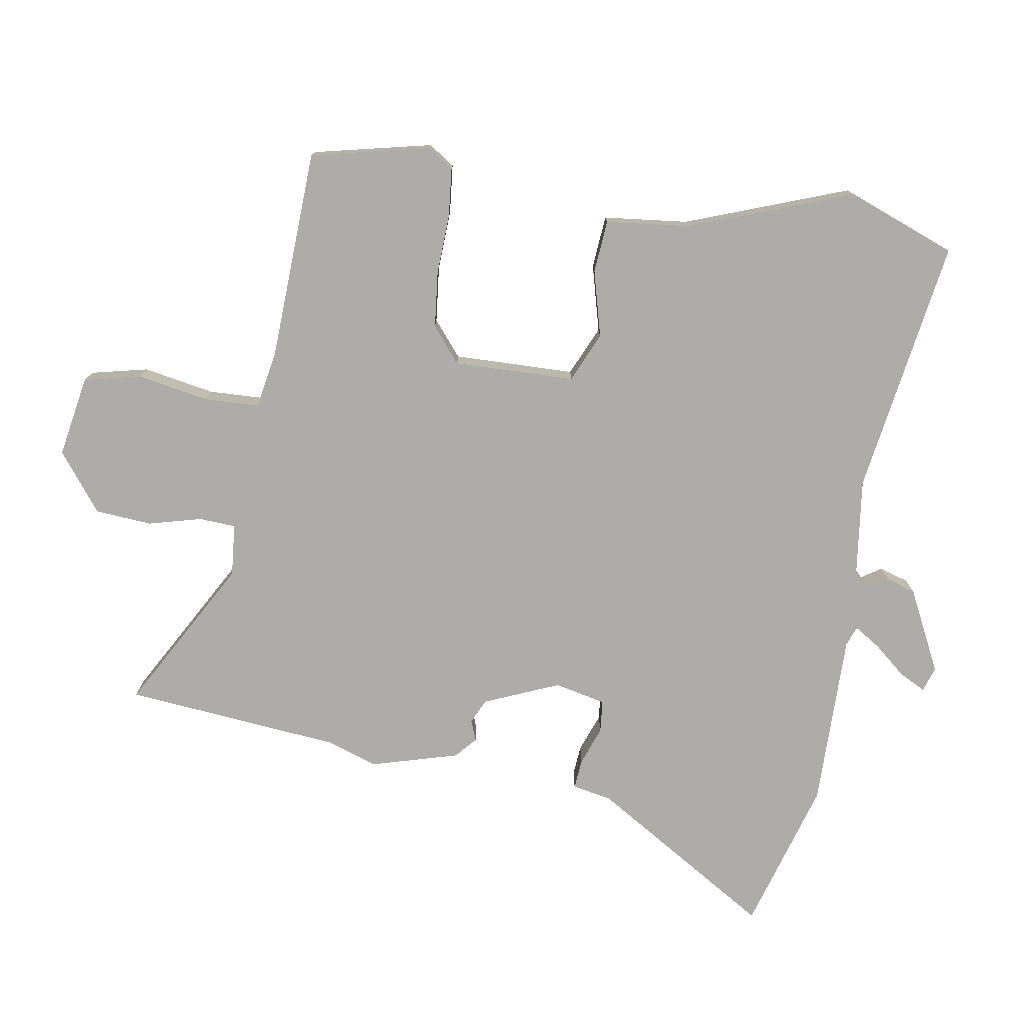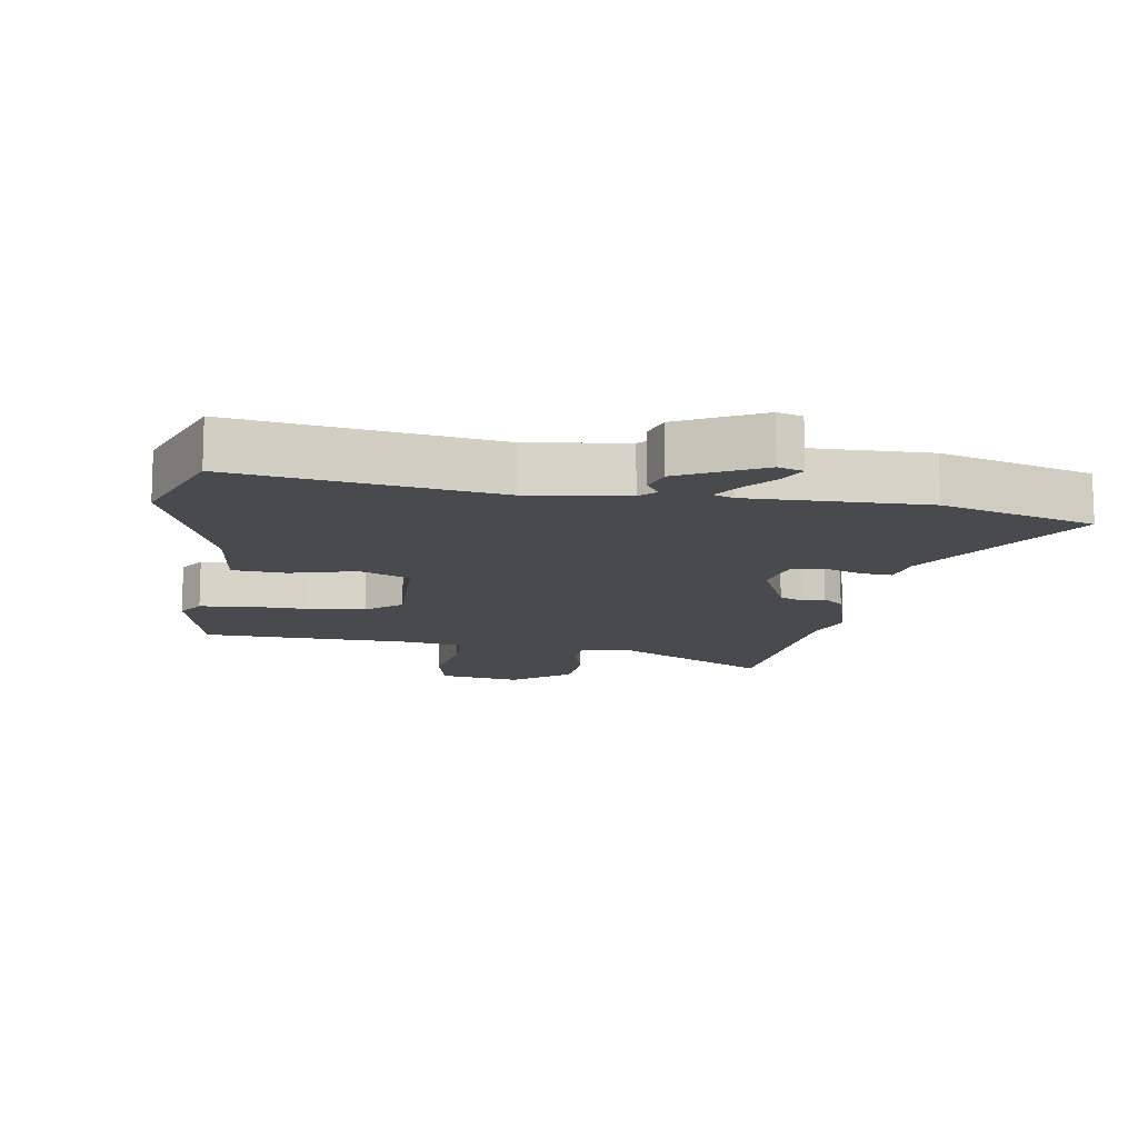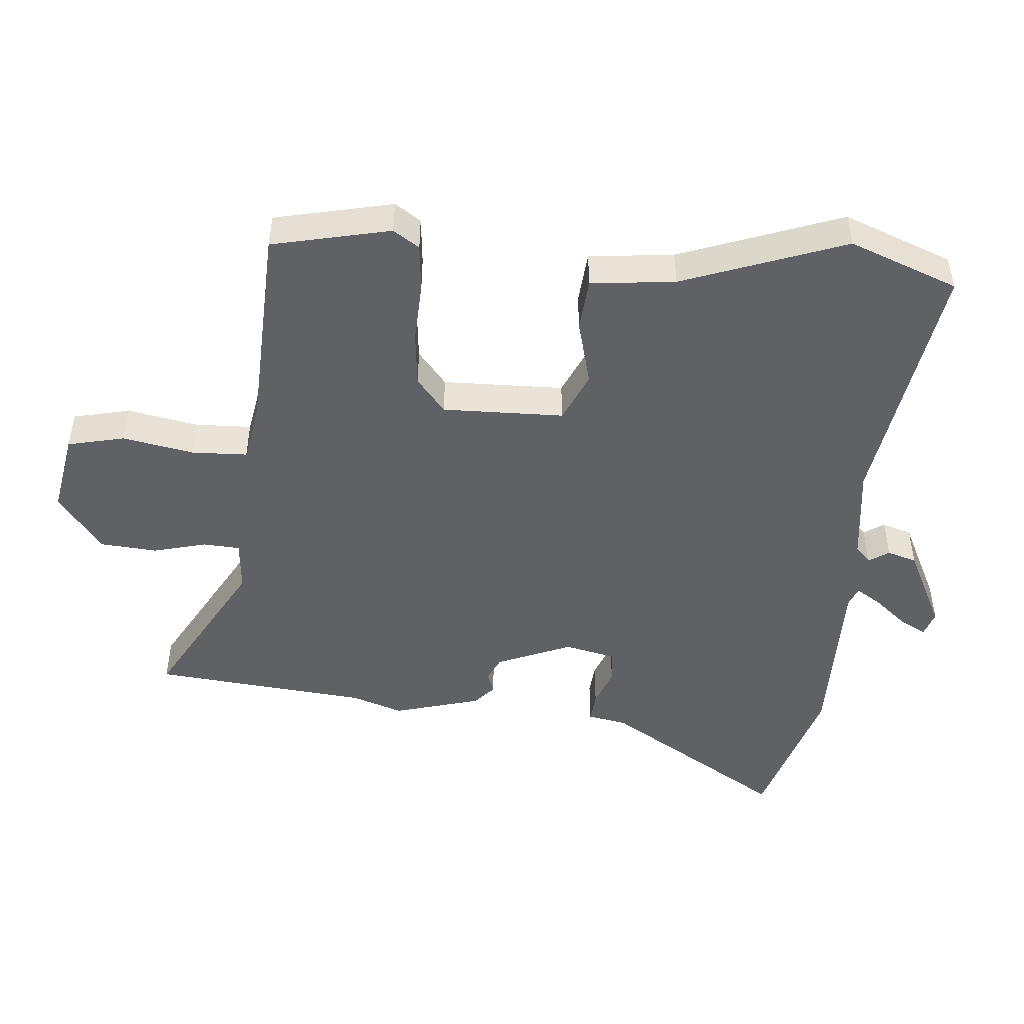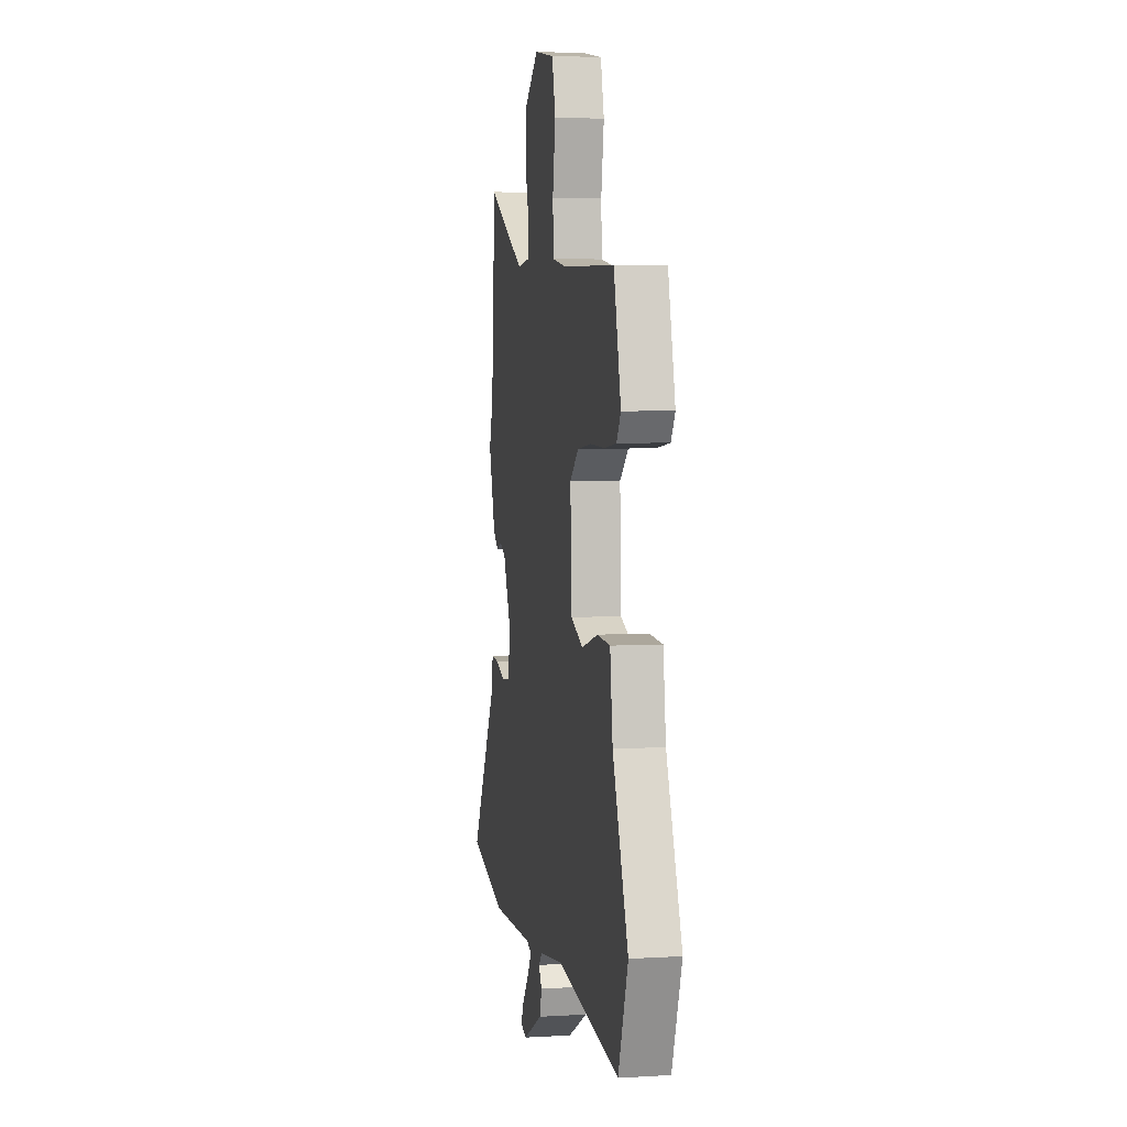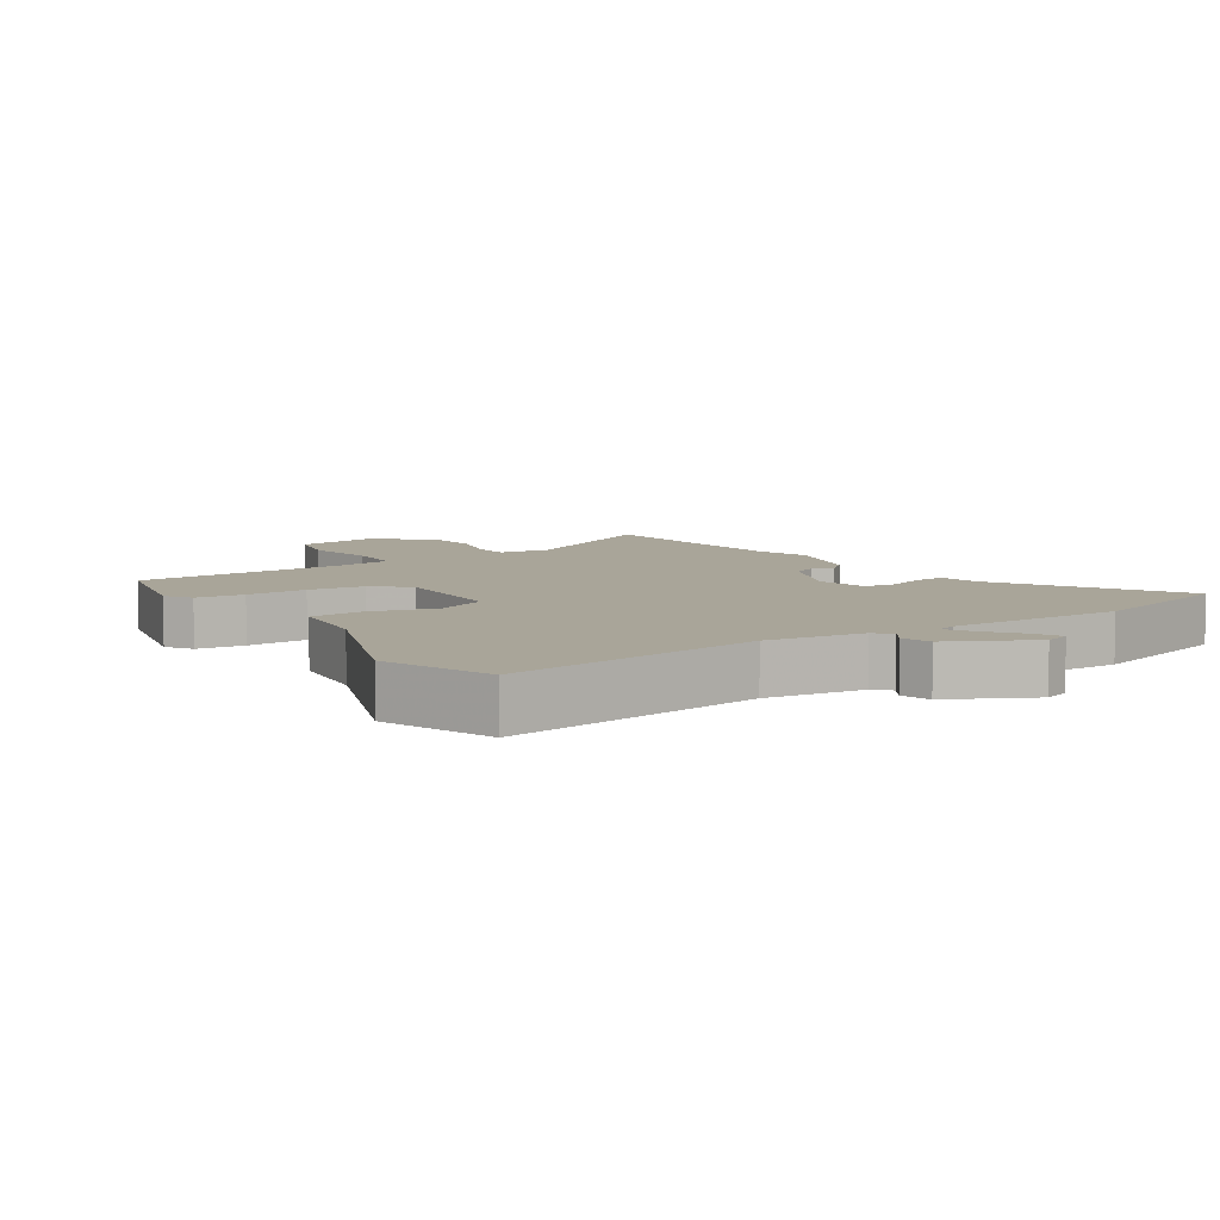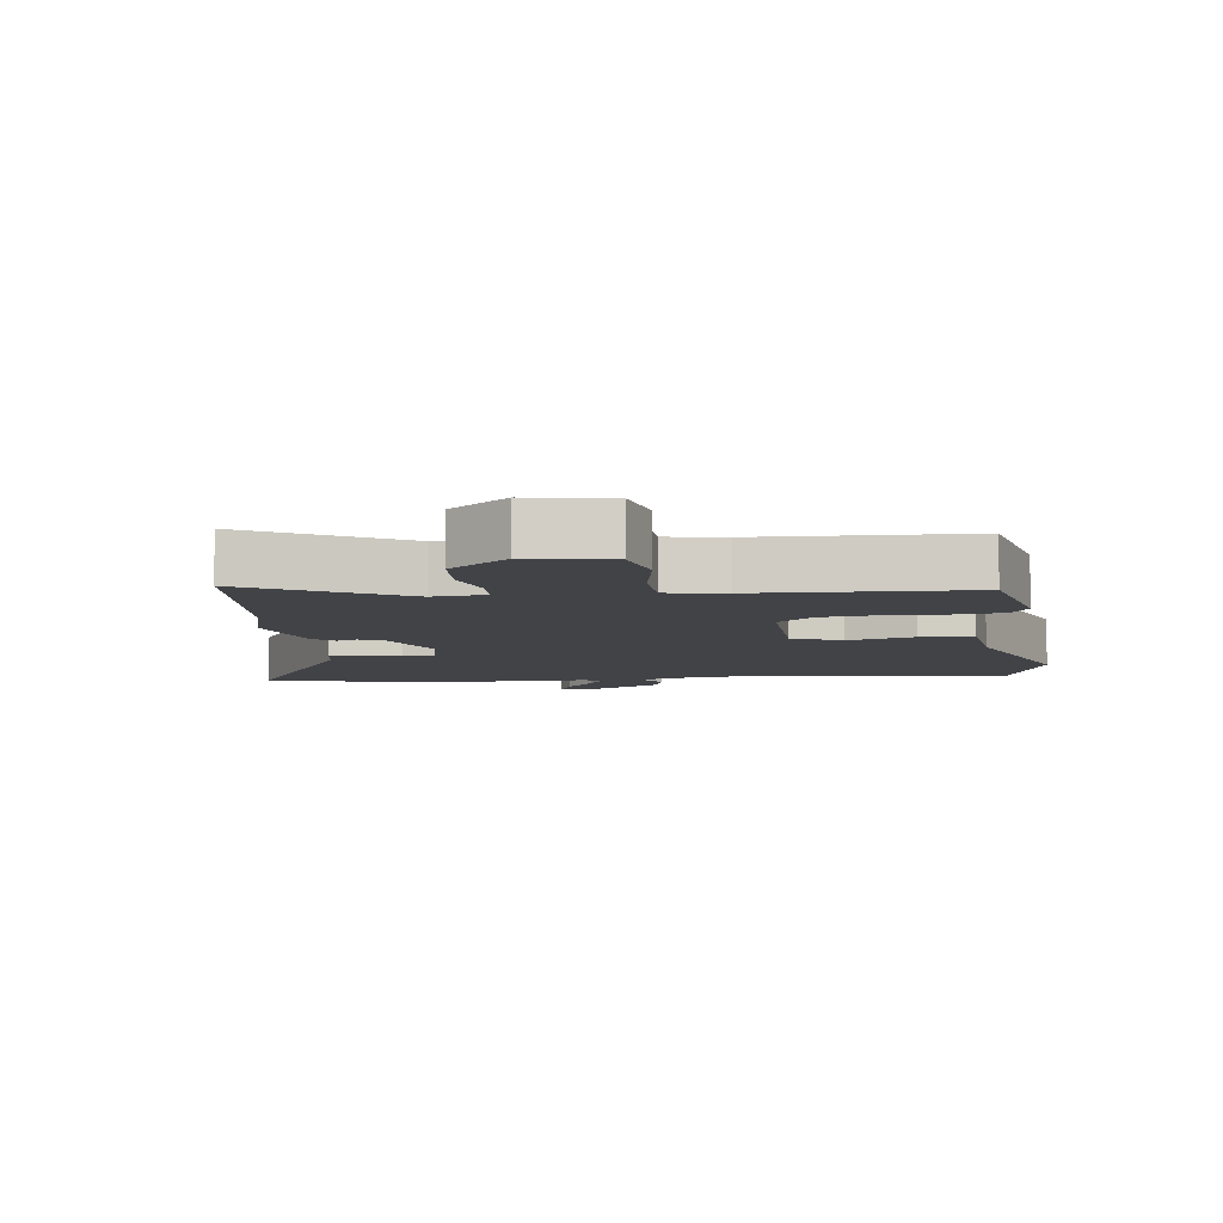
<metadata>
{"format":"obj","ext":"obj","renderer":"f3d","projection":"perspective","resolution":1024,"background":"white","views":[{"elev":-76.9,"azim":79.6,"up":"+Y"},{"elev":-12.8,"azim":170.4,"up":"+Y"},{"elev":-48.0,"azim":83.8,"up":"+Y"},{"elev":4.9,"azim":79.3,"up":"+Z"},{"elev":7.4,"azim":146.0,"up":"+Y"},{"elev":-7.3,"azim":6.6,"up":"+Y"}]}
</metadata>
<code>
v -0.457 0.07 -0.512
v -0.692 0.07 -0.447
v -0.526 0.07 -0.163
v -0.516 0.07 -0.102
v -0.469 0.07 -0.105
v -0.409 0.07 -0.126
v -0.359 0.07 -0.12
v -0.343 0.07 -0.04
v -0.394 0.07 0.075
v -0.432 0.07 0.092
v -0.464 0.07 0.079
v -0.497 0.07 0.107
v -0.538 0.07 0.242
v -0.513 0.07 0.321
v -0.488 0.07 0.657
v -0.25 0.07 0.53
v -0.169 0.07 0.539
v -0.167 0.07 0.596
v -0.19 0.07 0.678
v -0.185 0.07 0.766
v -0.097 0.07 0.837
v 0.03 0.07 0.817
v 0.052 0.07 0.729
v 0.034 0.07 0.618
v 0.039 0.07 0.532
v 0.13 0.07 0.518
v 0.456 0.07 0.511
v 0.501 0.07 0.328
v 0.475 0.07 0.287
v 0.401 0.07 0.278
v 0.307 0.07 0.28
v 0.22 0.07 0.269
v 0.167 0.07 0.223
v 0.175 0.07 0.035
v 0.253 0.07 0.002
v 0.355 0.07 0.031
v 0.437 0.07 0.026
v 0.454 0.07 -0.105
v 0.552 0.07 -0.355
v 0.491 0.07 -0.525
v 0.091 0.07 -0.471
v -0.059 0.07 -0.493
v -0.083 0.07 -0.517
v -0.062 0.07 -0.548
v -0.075 0.07 -0.594
v -0.201 0.07 -0.66
v -0.24 0.07 -0.648
v -0.22 0.07 -0.607
v -0.179 0.07 -0.556
v -0.154 0.07 -0.515
v -0.185 0.07 -0.504
v -0.457 0 -0.512
v -0.692 0 -0.447
v -0.526 0 -0.163
v -0.516 0 -0.102
v -0.469 0 -0.105
v -0.409 0 -0.126
v -0.359 0 -0.12
v -0.343 0 -0.04
v -0.394 0 0.075
v -0.432 0 0.092
v -0.464 0 0.079
v -0.497 0 0.107
v -0.538 0 0.242
v -0.513 0 0.321
v -0.488 0 0.657
v -0.25 0 0.53
v -0.169 0 0.539
v -0.167 0 0.596
v -0.19 0 0.678
v -0.185 0 0.766
v -0.097 0 0.837
v 0.03 0 0.817
v 0.052 0 0.729
v 0.034 0 0.618
v 0.039 0 0.532
v 0.13 0 0.518
v 0.456 0 0.511
v 0.501 0 0.328
v 0.475 0 0.287
v 0.401 0 0.278
v 0.307 0 0.28
v 0.22 0 0.269
v 0.167 0 0.223
v 0.175 0 0.035
v 0.253 0 0.002
v 0.355 0 0.031
v 0.437 0 0.026
v 0.454 0 -0.105
v 0.552 0 -0.355
v 0.491 0 -0.525
v 0.091 0 -0.471
v -0.059 0 -0.493
v -0.083 0 -0.517
v -0.062 0 -0.548
v -0.075 0 -0.594
v -0.201 0 -0.66
v -0.24 0 -0.648
v -0.22 0 -0.607
v -0.179 0 -0.556
v -0.154 0 -0.515
v -0.185 0 -0.504
f 47 48 49
f 46 47 49
f 45 46 49
f 44 45 49
f 43 44 49
f 42 43 49 50
f 38 39 40 41
f 38 41 42
f 37 38 42
f 36 37 42
f 35 36 42
f 42 50 51
f 35 42 51
f 34 35 51
f 29 30 31
f 28 29 31
f 27 28 31
f 26 27 31
f 25 26 31 32
f 22 23 24
f 21 22 24
f 20 21 24
f 19 20 24
f 18 19 24
f 17 18 24 25
f 25 32 33
f 17 25 33
f 16 17 33
f 12 13 14
f 11 12 14
f 10 11 14
f 16 33 34
f 15 16 34
f 14 15 34
f 10 14 34
f 9 10 34
f 3 4 5 6
f 3 6 7
f 2 3 7
f 1 2 7
f 51 1 7
f 34 51 7 8
f 8 9 34
f 100 99 98
f 100 98 97
f 100 97 96
f 100 96 95
f 100 95 94
f 101 100 94 93
f 92 91 90 89
f 93 92 89
f 93 89 88
f 93 88 87
f 93 87 86
f 102 101 93
f 102 93 86
f 102 86 85
f 82 81 80
f 82 80 79
f 82 79 78
f 82 78 77
f 83 82 77 76
f 75 74 73
f 75 73 72
f 75 72 71
f 75 71 70
f 75 70 69
f 76 75 69 68
f 84 83 76
f 84 76 68
f 84 68 67
f 65 64 63
f 65 63 62
f 65 62 61
f 85 84 67
f 85 67 66
f 85 66 65
f 85 65 61
f 85 61 60
f 57 56 55 54
f 58 57 54
f 58 54 53
f 58 53 52
f 58 52 102
f 59 58 102 85
f 85 60 59
f 1 52 53 2
f 2 53 54 3
f 3 54 55 4
f 4 55 56 5
f 5 56 57 6
f 6 57 58 7
f 7 58 59 8
f 8 59 60 9
f 9 60 61 10
f 10 61 62 11
f 11 62 63 12
f 12 63 64 13
f 13 64 65 14
f 14 65 66 15
f 15 66 67 16
f 16 67 68 17
f 17 68 69 18
f 18 69 70 19
f 19 70 71 20
f 20 71 72 21
f 21 72 73 22
f 22 73 74 23
f 23 74 75 24
f 24 75 76 25
f 25 76 77 26
f 26 77 78 27
f 27 78 79 28
f 28 79 80 29
f 29 80 81 30
f 30 81 82 31
f 31 82 83 32
f 32 83 84 33
f 33 84 85 34
f 34 85 86 35
f 35 86 87 36
f 36 87 88 37
f 37 88 89 38
f 38 89 90 39
f 39 90 91 40
f 40 91 92 41
f 41 92 93 42
f 42 93 94 43
f 43 94 95 44
f 44 95 96 45
f 45 96 97 46
f 46 97 98 47
f 47 98 99 48
f 48 99 100 49
f 49 100 101 50
f 50 101 102 51
f 51 102 52 1

</code>
